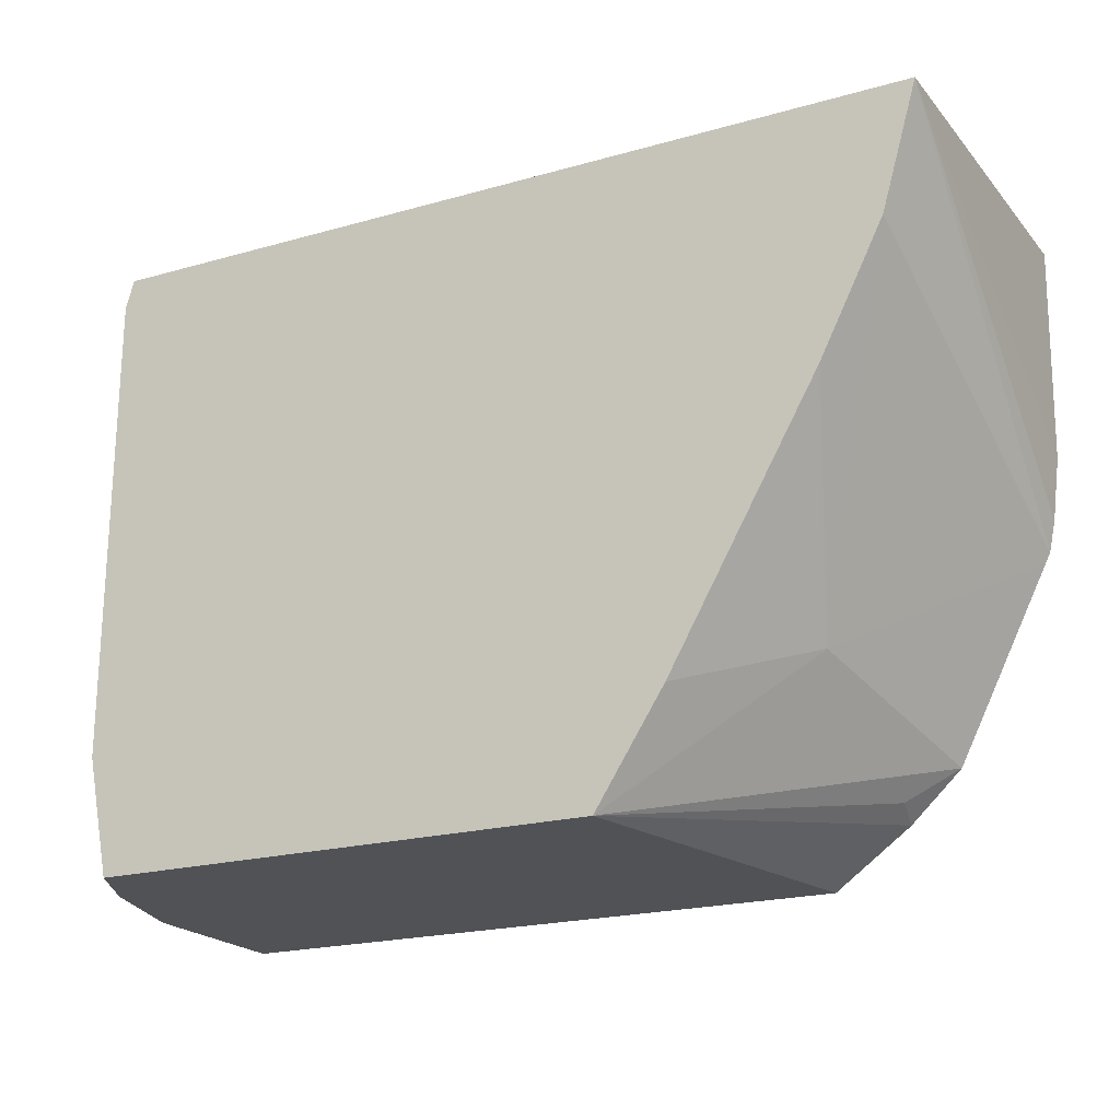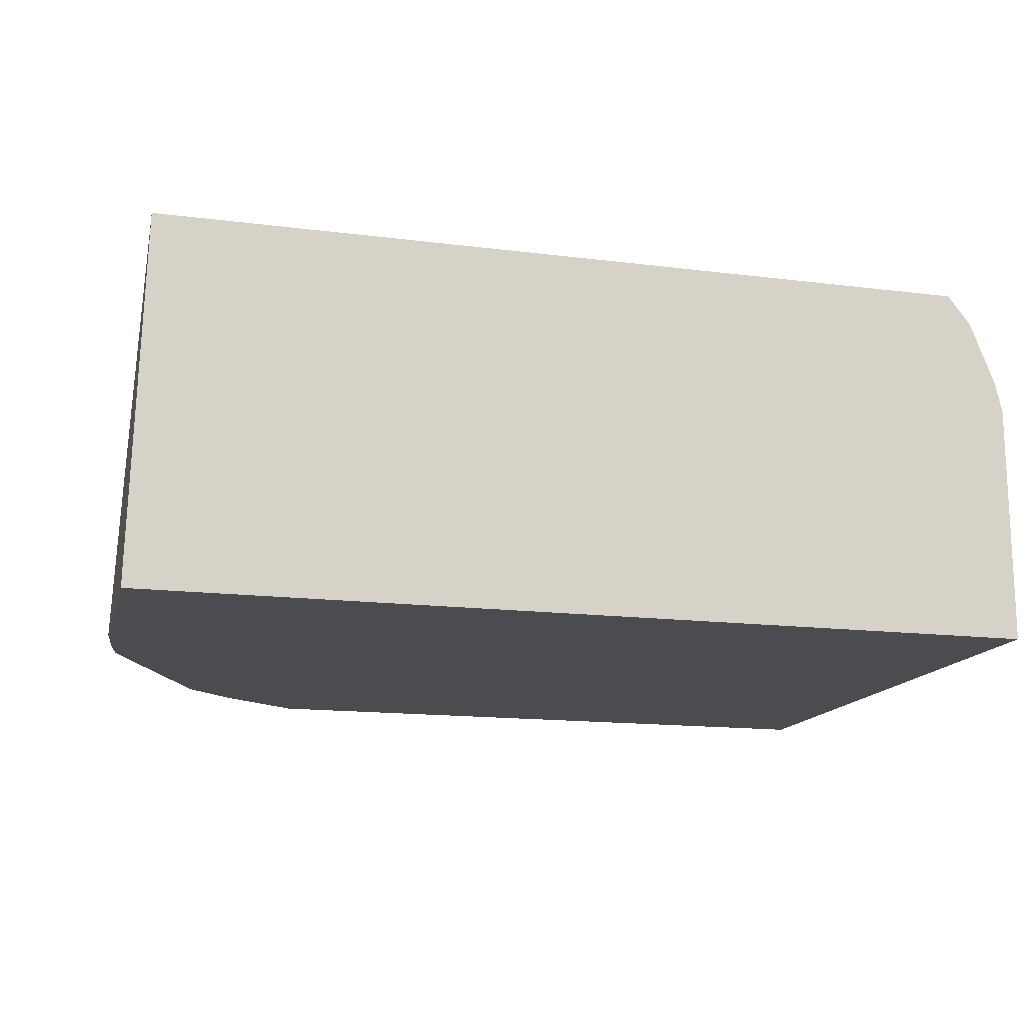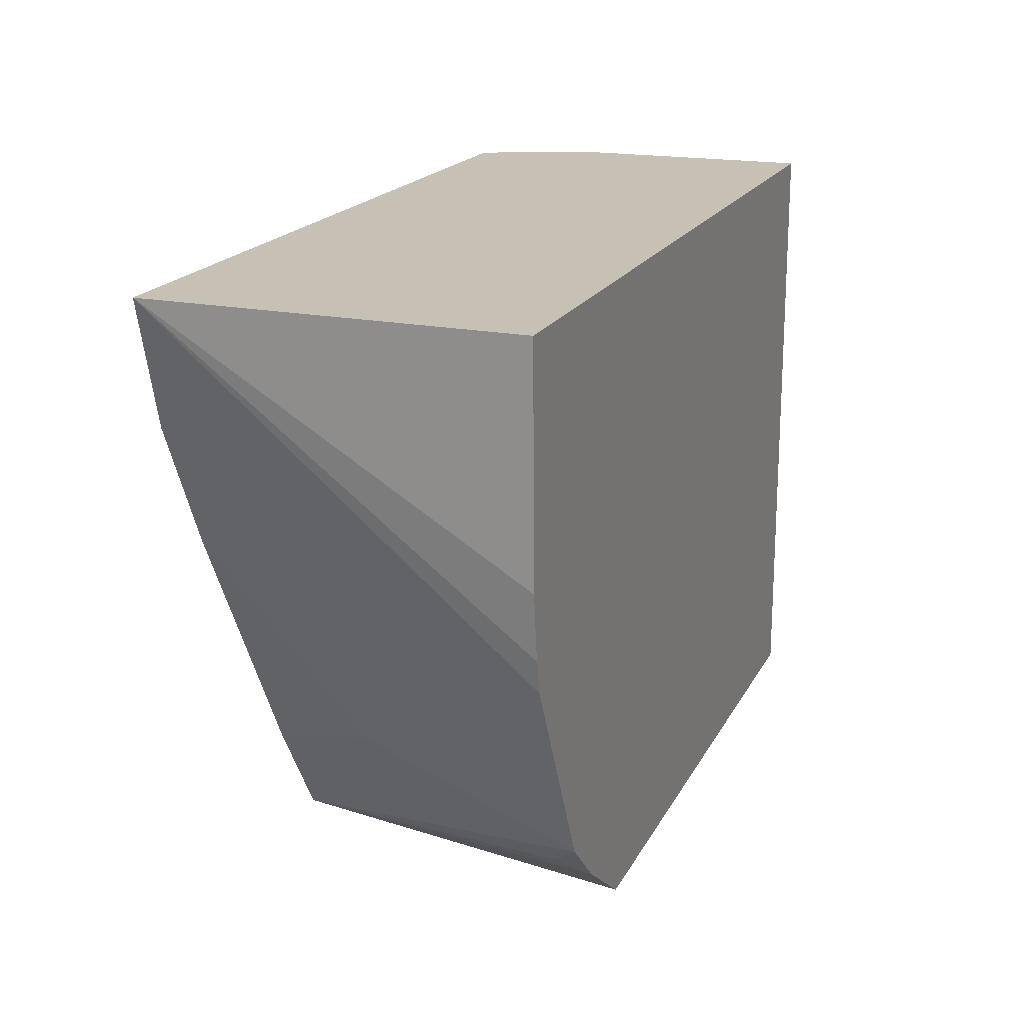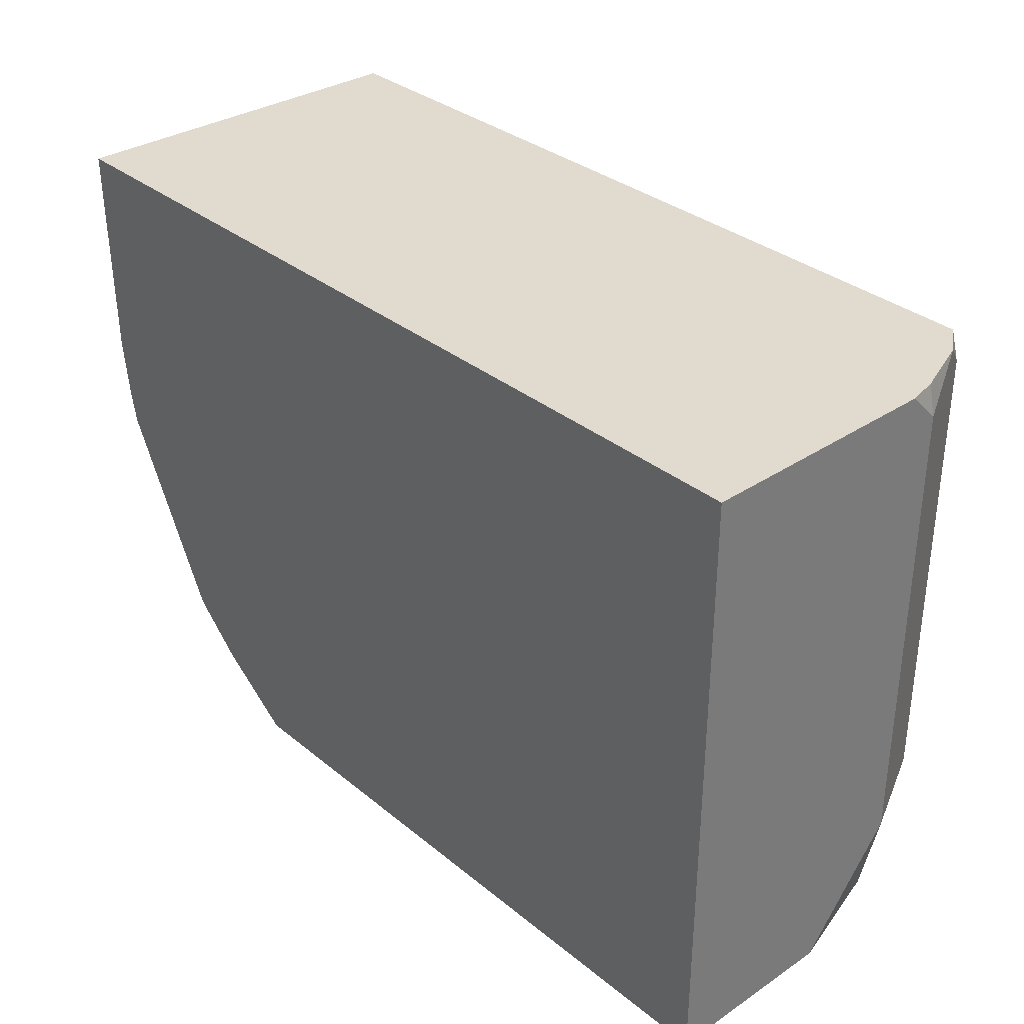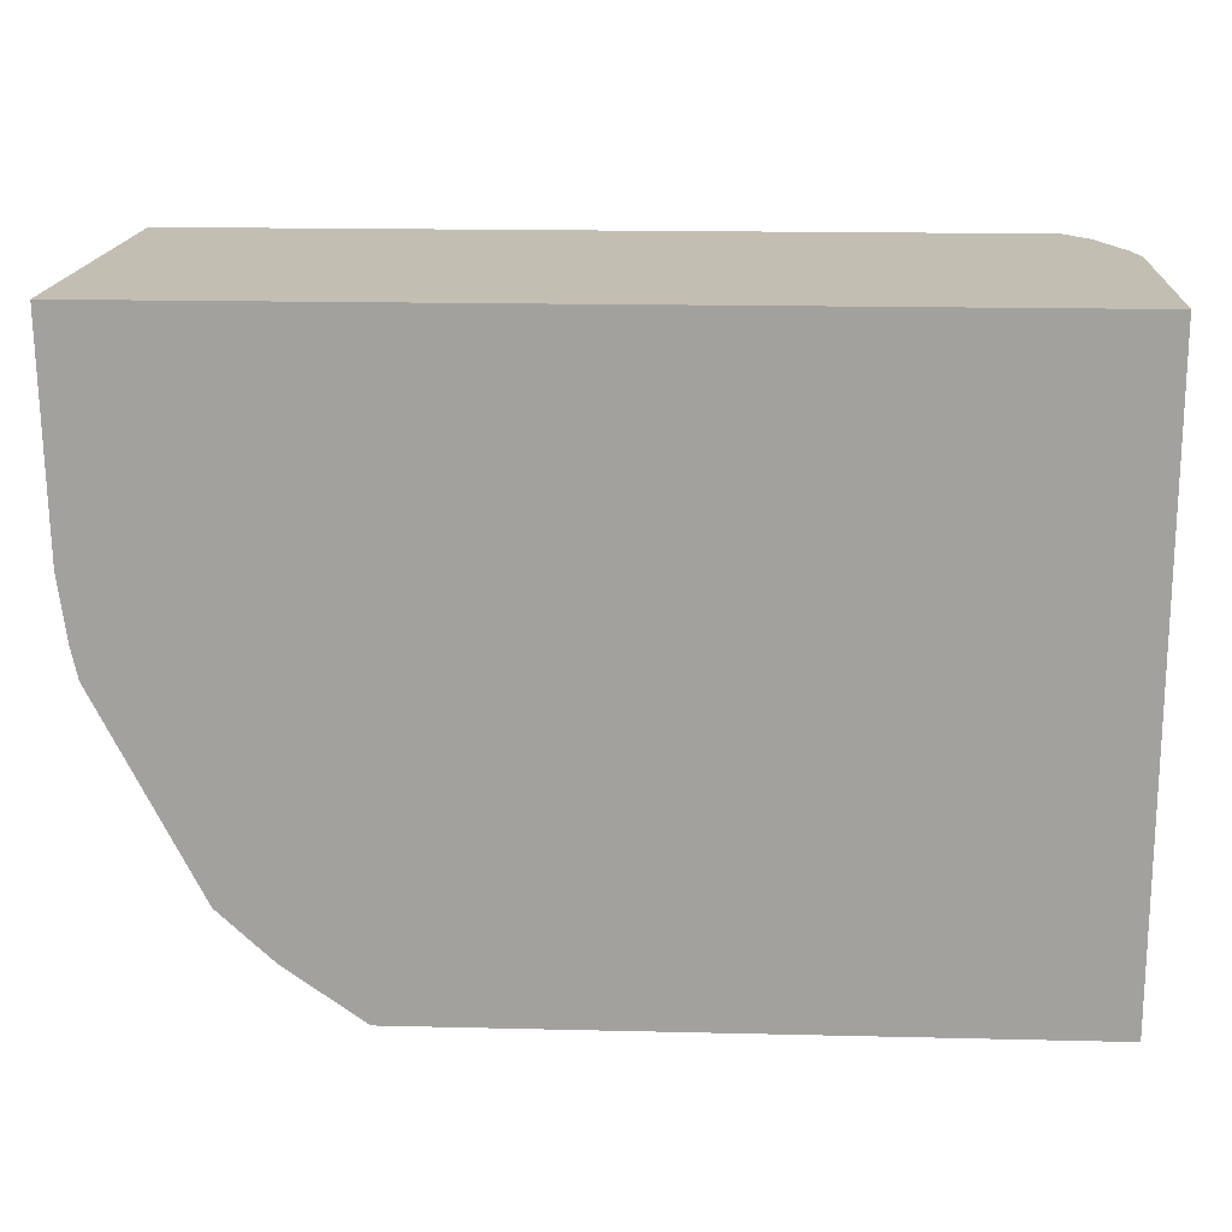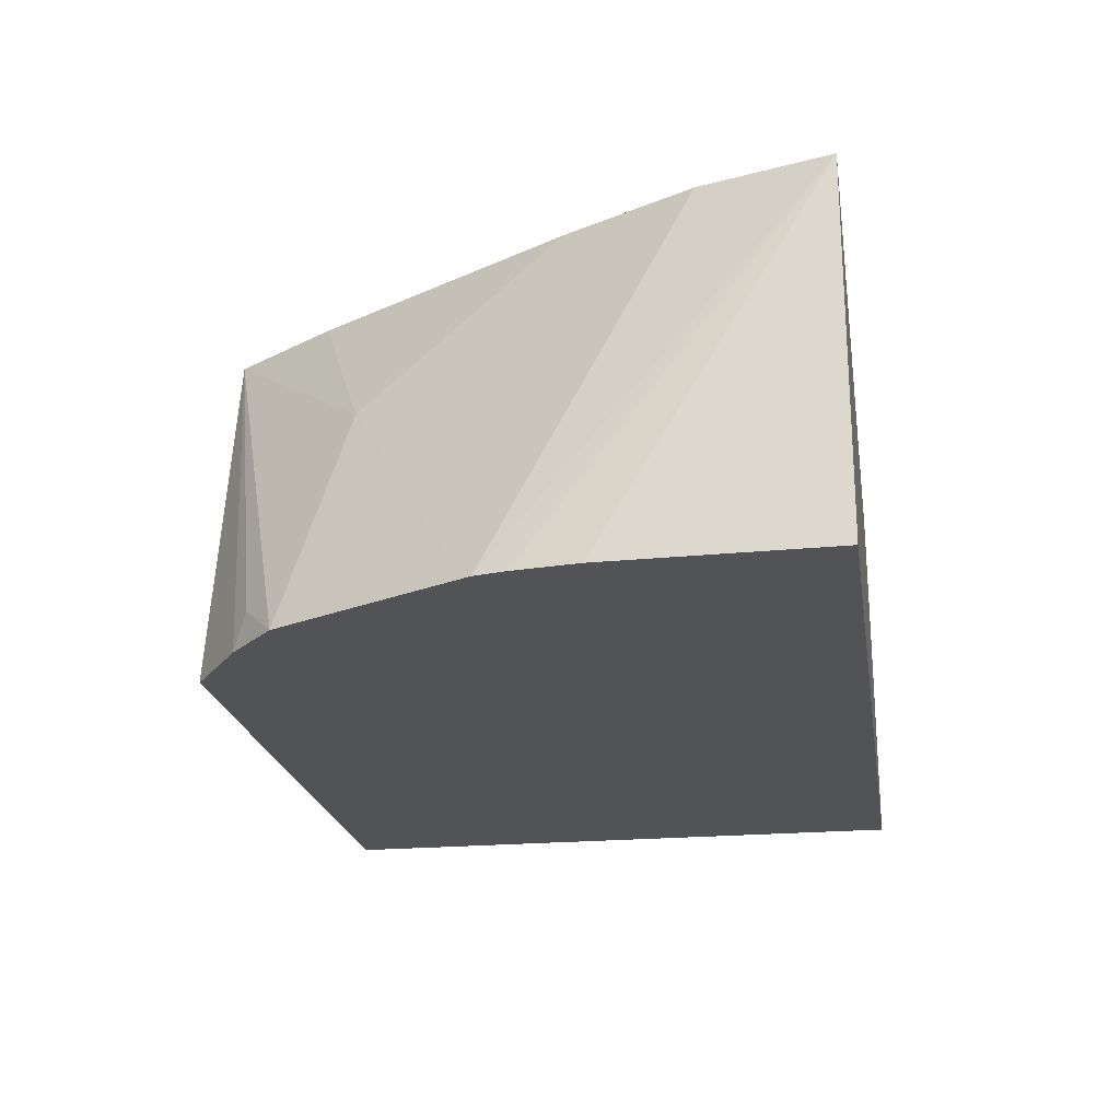
<metadata>
{"format":"obj","ext":"obj","renderer":"f3d","projection":"perspective","resolution":1024,"background":"white","views":[{"elev":-20.8,"azim":27.0,"up":"+Y"},{"elev":-15.1,"azim":164.9,"up":"+Z"},{"elev":18.6,"azim":110.2,"up":"+Y"},{"elev":33.5,"azim":-132.3,"up":"+Y"},{"elev":17.5,"azim":-177.3,"up":"+Y"},{"elev":-21.7,"azim":99.1,"up":"+Z"}]}
</metadata>
<code>
v -0.7408 -0.1491 0.1058
v -0.7408 -0.1058 0.1411
v -0.7408 -0.1491 0.03918
v -0.7279 -0.1491 0.1491
v -0.7292 0.08205 0.1641
v -0.7408 0.07053 0.1411
v -0.7147 -0.1491 0.1757
v -0.7235 -0.1051 0.1757
v -0.7408 0.08205 0.03918
v -0.4989 -0.1491 0.03918
v -0.7382 0.08205 0.1411
v -0.7235 0.07126 0.1757
v -0.7289 0.08205 0.1648
v -0.7408 0.08205 0.1296
v -0.5274 -0.1491 0.1757
v -0.4062 0.08205 0.03918
v -0.4697 -0.128 0.03918
v -0.7204 0.08205 0.1757
v -0.4674 -0.1234 0.05293
v -0.4503 -0.1097 0.03918
v -0.4674 -0.08818 0.1235
v -0.502 -0.1093 0.1757
v -0.41 0.08205 0.1757
v -0.4076 -9.65e-06 0.03918
v -0.4463 -0.1019 0.03918
v -0.415 -0.03916 0.03918
v -0.4233 0.03527 0.1757
v -0.4351 0.01174 0.1757
v -0.4468 -0.01178 0.1757
v -0.413 -0.03527 0.03918
v -0.4106 -0.02357 0.03918
f 12 18 13
f 10 17 15
f 7 12 8
f 7 18 12
f 7 23 18
f 7 29 28
f 7 28 27
f 7 22 29
f 7 15 22
f 15 17 19
f 6 11 14
f 7 27 23
f 15 19 20
f 21 28 29
f 15 21 22
f 16 23 24
f 17 20 19
f 20 25 21
f 21 25 26
f 21 26 27
f 21 27 28
f 21 29 22
f 23 27 30
f 23 30 31
f 23 31 24
f 26 30 27
f 5 14 11
f 15 20 21
f 5 9 14
f 1 2 6
f 5 23 16
f 5 16 9
f 1 6 14
f 1 14 9
f 1 3 10
f 1 10 15
f 1 15 7
f 1 7 4
f 1 4 2
f 2 5 6
f 2 4 7
f 2 7 8
f 2 8 5
f 3 9 16
f 1 9 3
f 3 24 31
f 5 18 23
f 3 16 24
f 5 12 13
f 5 8 12
f 5 11 6
f 5 13 18
f 3 20 17
f 3 25 20
f 3 26 25
f 3 30 26
f 3 31 30
f 3 17 10

</code>
